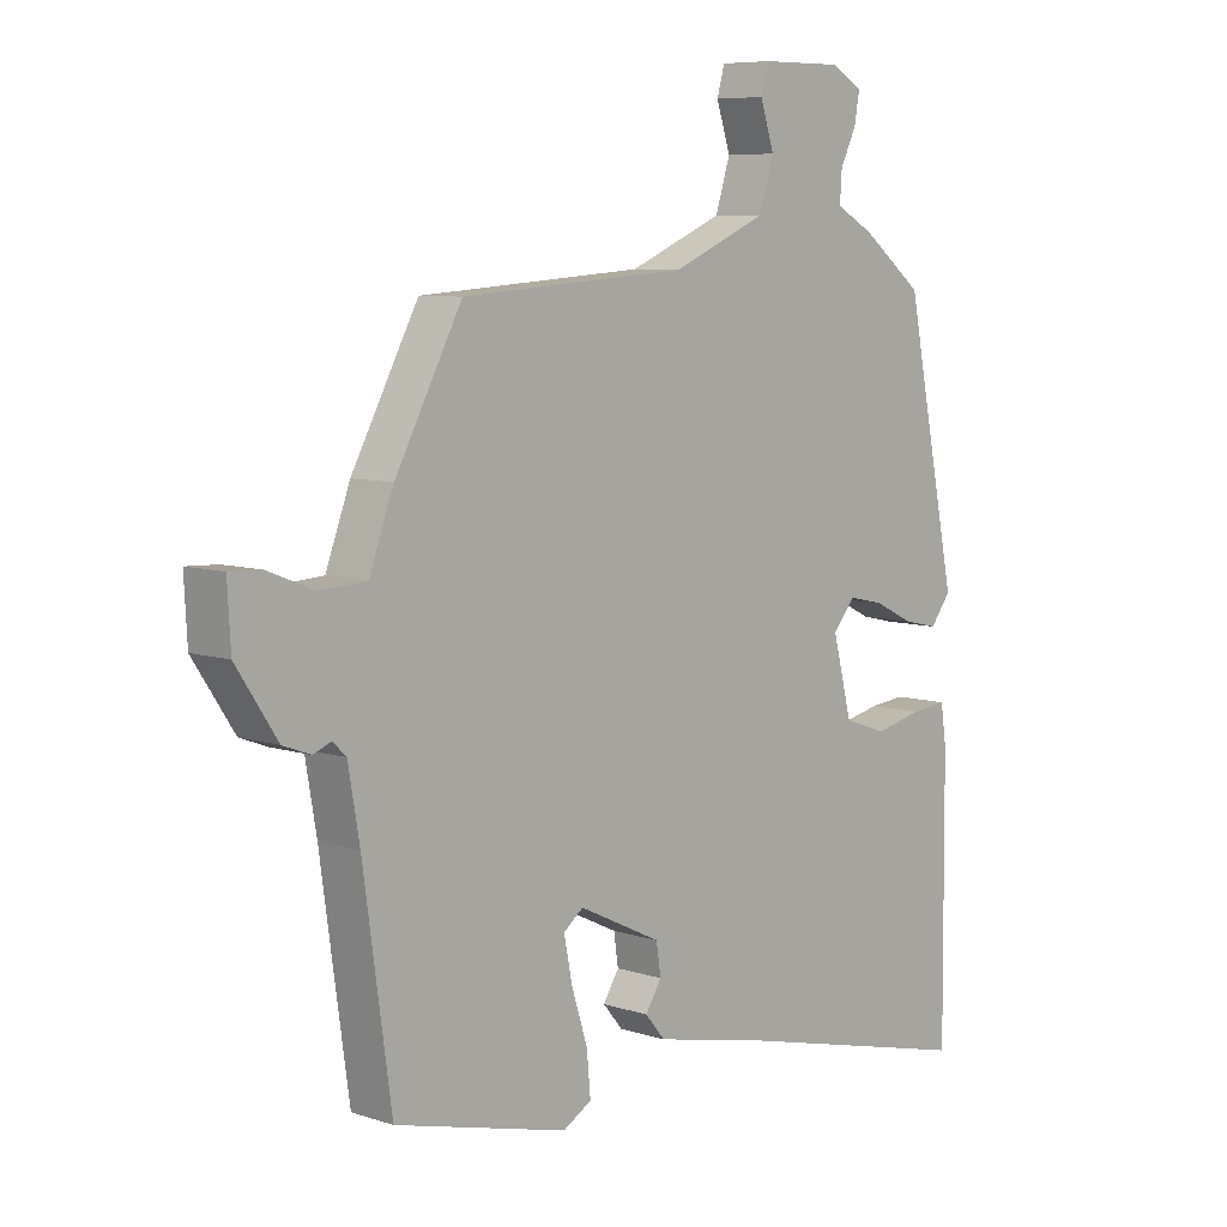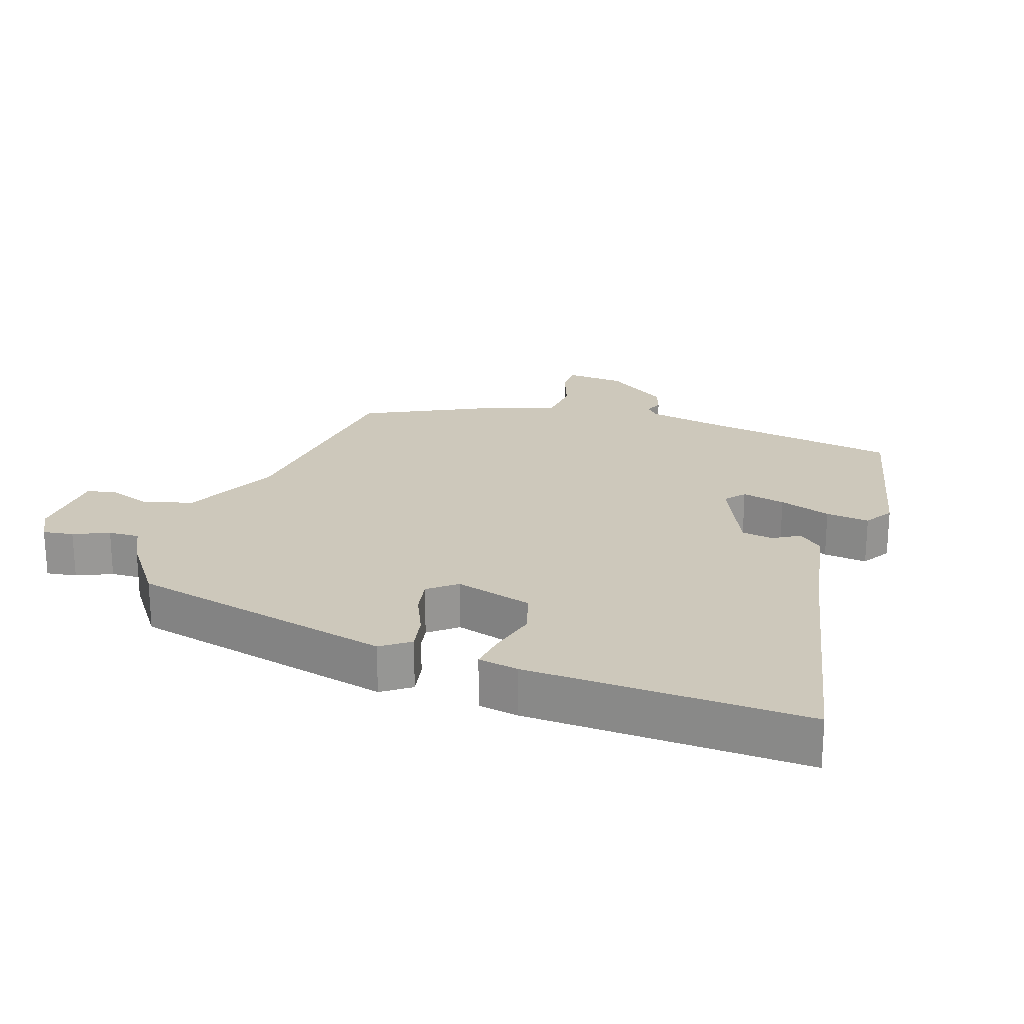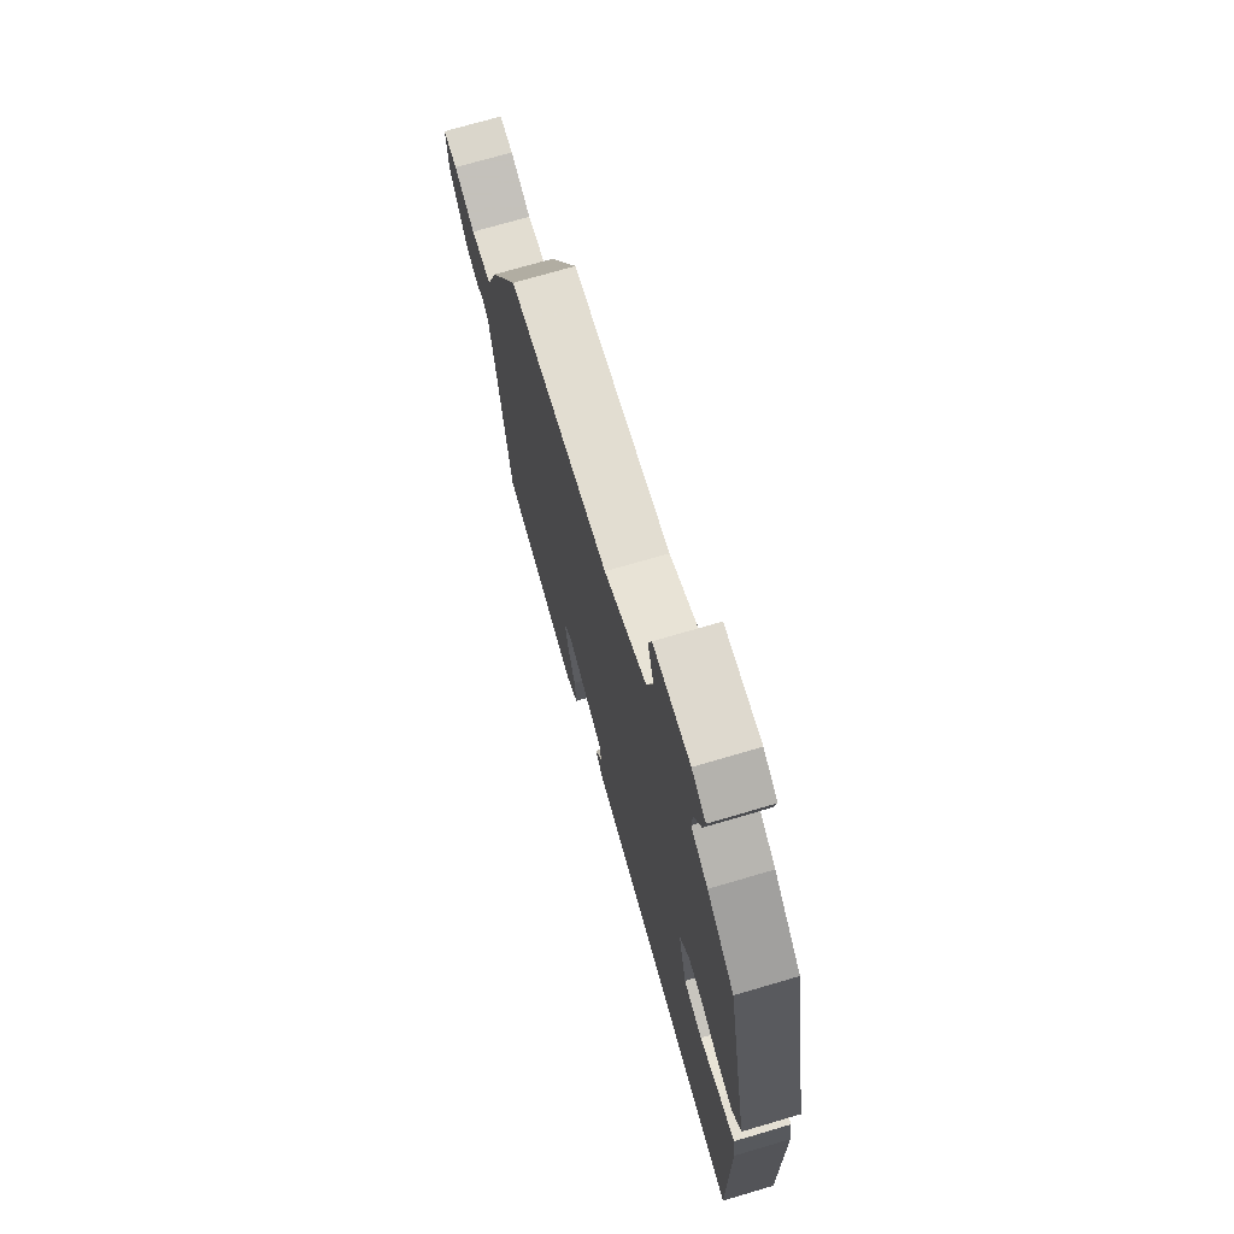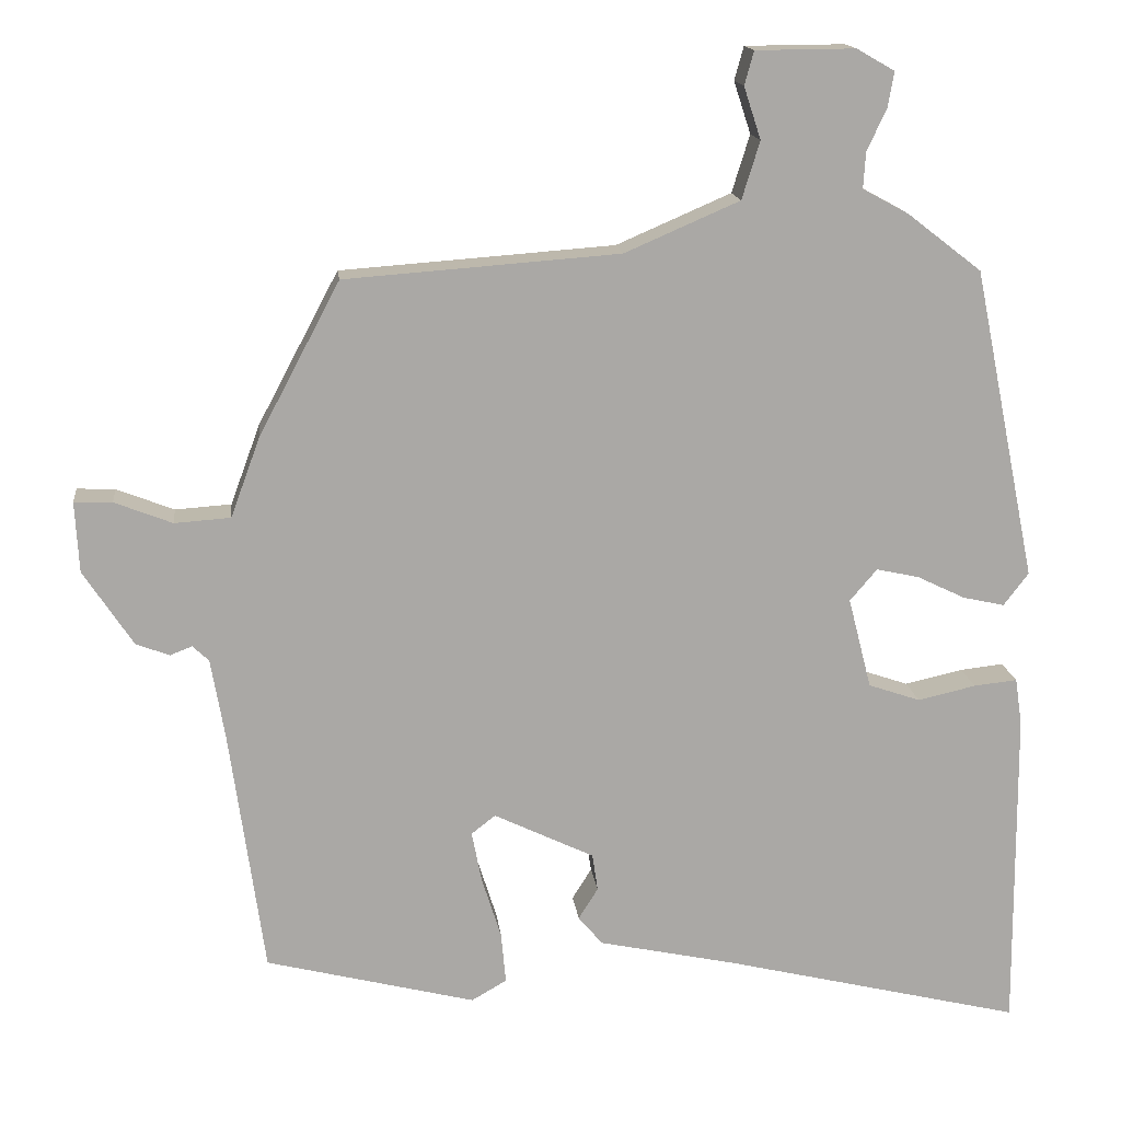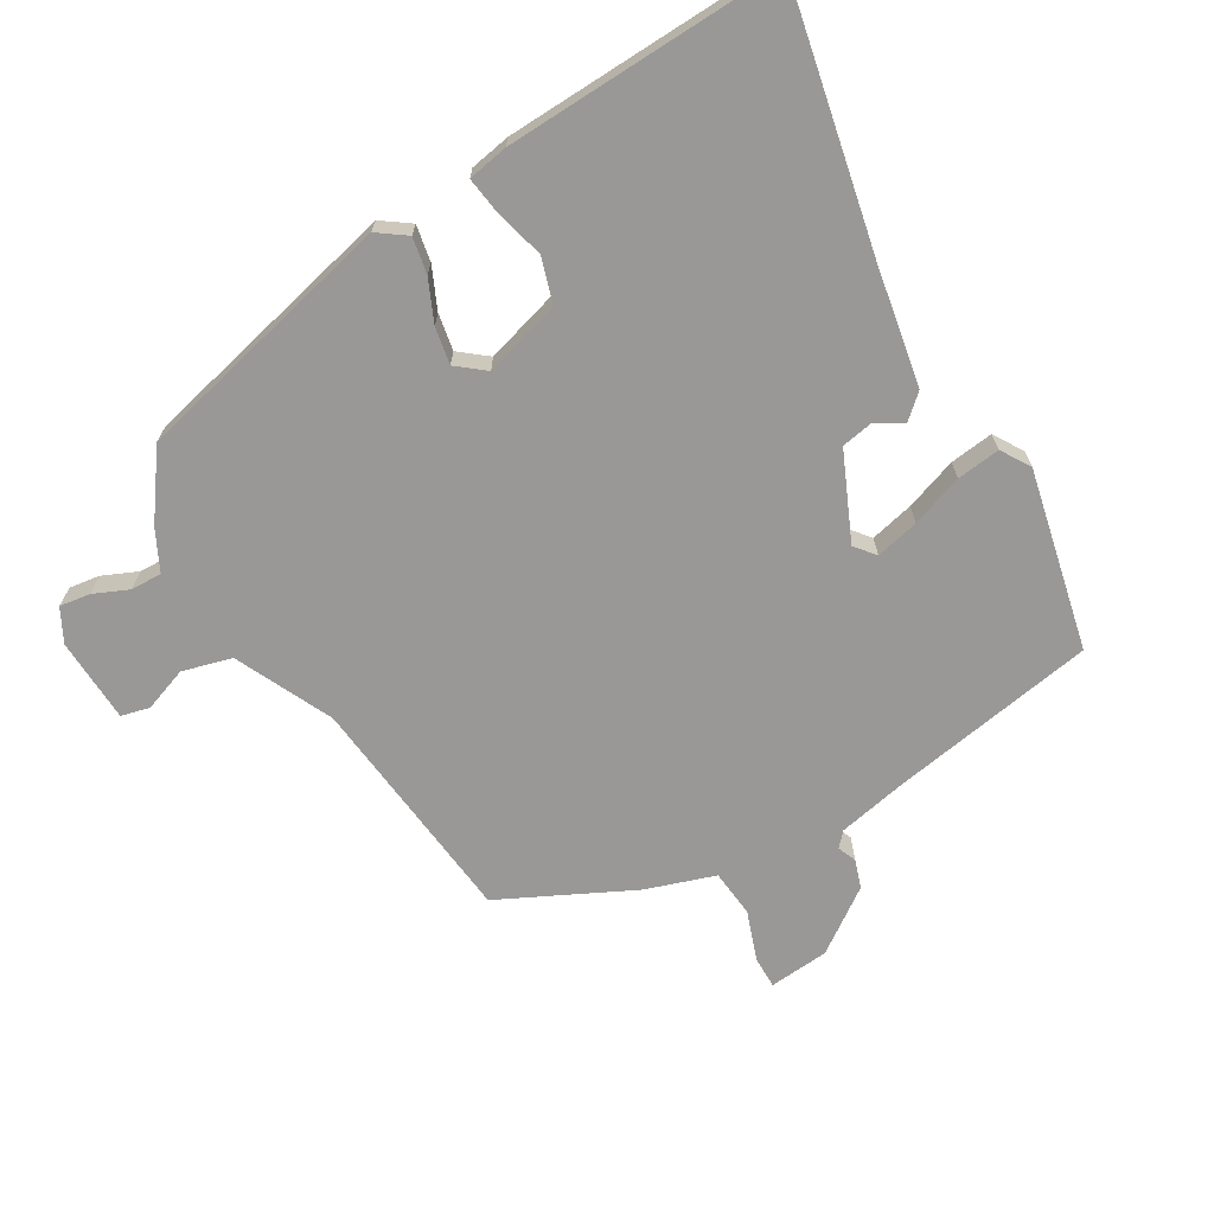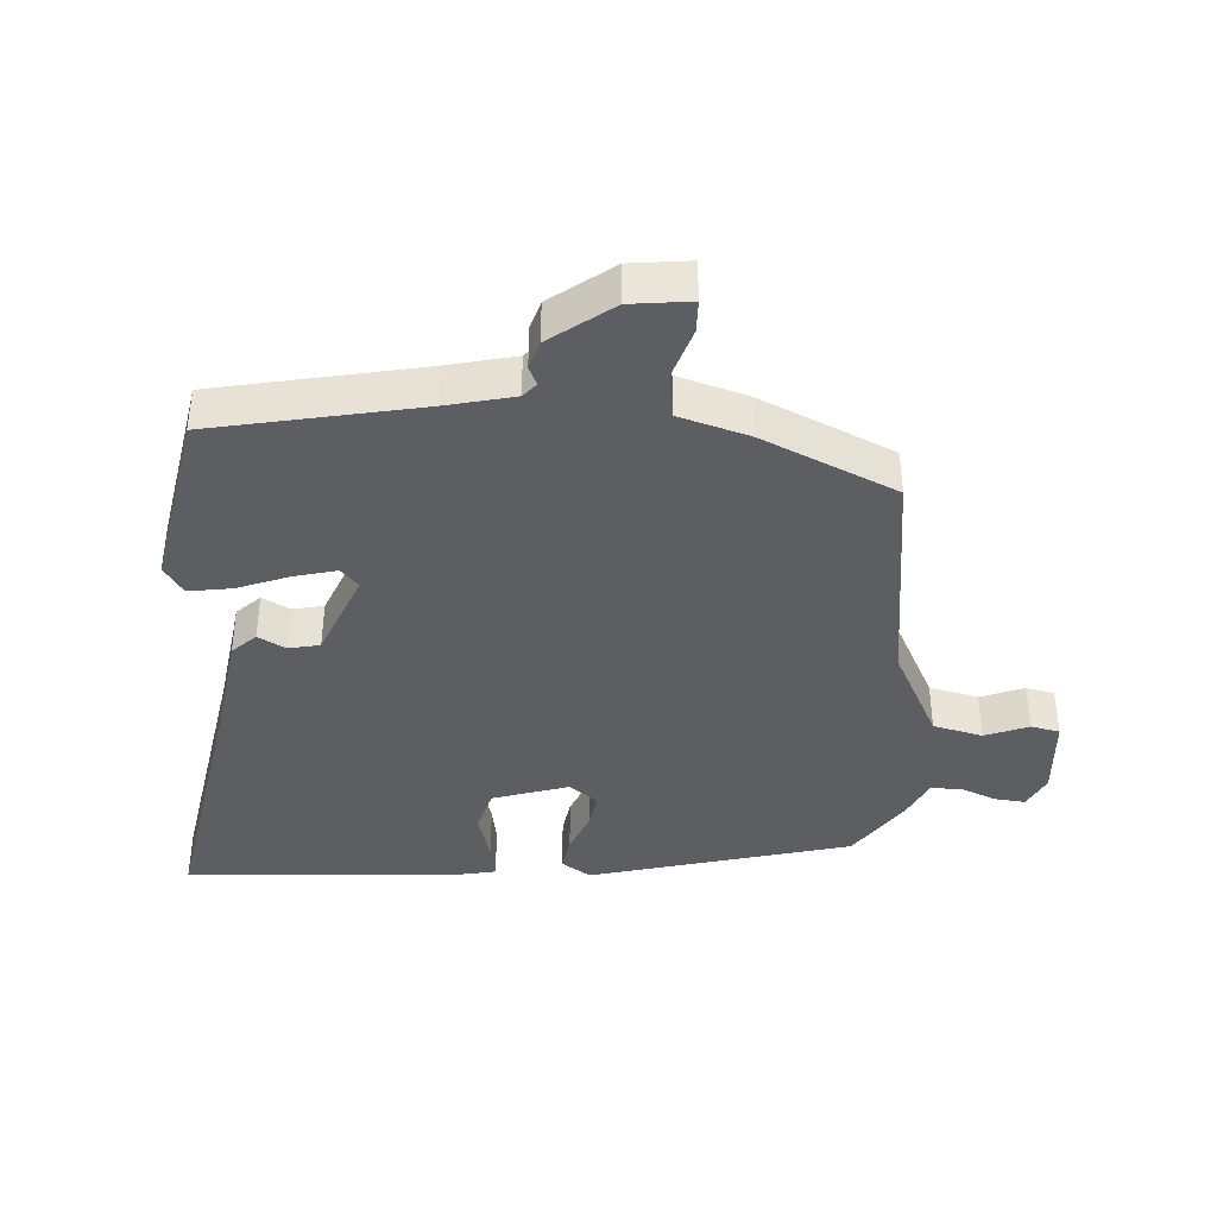
<metadata>
{"format":"obj","ext":"obj","renderer":"f3d","projection":"perspective","resolution":1024,"background":"white","views":[{"elev":7.4,"azim":-47.0,"up":"+Z"},{"elev":21.8,"azim":110.2,"up":"+Y"},{"elev":72.0,"azim":73.6,"up":"+Z"},{"elev":15.3,"azim":-6.6,"up":"+Z"},{"elev":-68.6,"azim":122.3,"up":"+Y"},{"elev":-39.3,"azim":-90.2,"up":"+Y"}]}
</metadata>
<code>
v 0.431 0.07 0.474
v 0.513 0.07 0.073
v 0.481 0.07 0.031
v 0.427 0.07 0.043
v 0.365 0.07 0.073
v 0.31 0.07 0.085
v 0.275 0.07 0.044
v 0.305 0.07 -0.073
v 0.372 0.07 -0.096
v 0.447 0.07 -0.079
v 0.503 0.07 -0.073
v 0.512 0.07 -0.134
v 0.515 0.07 -0.552
v 0.129 0.07 -0.459
v -0.049 0.07 -0.421
v -0.08 0.07 -0.384
v -0.055 0.07 -0.344
v -0.062 0.07 -0.296
v -0.191 0.07 -0.234
v -0.222 0.07 -0.258
v -0.209 0.07 -0.324
v -0.184 0.07 -0.403
v -0.178 0.07 -0.469
v -0.223 0.07 -0.495
v -0.493 0.07 -0.427
v -0.537 0.07 -0.112
v -0.555 0.07 -0.008
v -0.576 0.07 0.012
v -0.604 0.07 0.001
v -0.647 0.07 0.017
v -0.711 0.07 0.114
v -0.716 0.07 0.205
v -0.667 0.07 0.203
v -0.593 0.07 0.174
v -0.521 0.07 0.179
v -0.483 0.07 0.282
v -0.379 0.07 0.478
v -0.026 0.07 0.504
v 0.122 0.07 0.568
v 0.145 0.07 0.642
v 0.123 0.07 0.709
v 0.135 0.07 0.752
v 0.263 0.07 0.753
v 0.312 0.07 0.725
v 0.304 0.07 0.679
v 0.279 0.07 0.627
v 0.276 0.07 0.58
v 0.335 0.07 0.548
v 0.431 0 0.474
v 0.513 0 0.073
v 0.481 0 0.031
v 0.427 0 0.043
v 0.365 0 0.073
v 0.31 0 0.085
v 0.275 0 0.044
v 0.305 0 -0.073
v 0.372 0 -0.096
v 0.447 0 -0.079
v 0.503 0 -0.073
v 0.512 0 -0.134
v 0.515 0 -0.552
v 0.129 0 -0.459
v -0.049 0 -0.421
v -0.08 0 -0.384
v -0.055 0 -0.344
v -0.062 0 -0.296
v -0.191 0 -0.234
v -0.222 0 -0.258
v -0.209 0 -0.324
v -0.184 0 -0.403
v -0.178 0 -0.469
v -0.223 0 -0.495
v -0.493 0 -0.427
v -0.537 0 -0.112
v -0.555 0 -0.008
v -0.576 0 0.012
v -0.604 0 0.001
v -0.647 0 0.017
v -0.711 0 0.114
v -0.716 0 0.205
v -0.667 0 0.203
v -0.593 0 0.174
v -0.521 0 0.179
v -0.483 0 0.282
v -0.379 0 0.478
v -0.026 0 0.504
v 0.122 0 0.568
v 0.145 0 0.642
v 0.123 0 0.709
v 0.135 0 0.752
v 0.263 0 0.753
v 0.312 0 0.725
v 0.304 0 0.679
v 0.279 0 0.627
v 0.276 0 0.58
v 0.335 0 0.548
f 47 48 1 2
f 43 44 45 46
f 43 46 47
f 40 41 42 43
f 39 40 43 47
f 38 39 47 2
f 35 36 37 38
f 31 32 33 34
f 31 34 35
f 28 29 30 31
f 28 31 35
f 27 28 35 38
f 23 24 25 26
f 21 22 23 26
f 20 21 26 27
f 19 20 27 38
f 14 15 16 17
f 14 17 18
f 13 14 18
f 9 10 11 12
f 9 12 13 18
f 2 3 4 5
f 2 5 6
f 38 2 6
f 19 38 6 7
f 8 9 18 19
f 7 8 19
f 50 49 96 95
f 94 93 92 91
f 95 94 91
f 91 90 89 88
f 95 91 88 87
f 50 95 87 86
f 86 85 84 83
f 82 81 80 79
f 83 82 79
f 79 78 77 76
f 83 79 76
f 86 83 76 75
f 74 73 72 71
f 74 71 70 69
f 75 74 69 68
f 86 75 68 67
f 65 64 63 62
f 66 65 62
f 66 62 61
f 60 59 58 57
f 66 61 60 57
f 53 52 51 50
f 54 53 50
f 54 50 86
f 55 54 86 67
f 67 66 57 56
f 67 56 55
f 1 49 50 2
f 2 50 51 3
f 3 51 52 4
f 4 52 53 5
f 5 53 54 6
f 6 54 55 7
f 7 55 56 8
f 8 56 57 9
f 9 57 58 10
f 10 58 59 11
f 11 59 60 12
f 12 60 61 13
f 13 61 62 14
f 14 62 63 15
f 15 63 64 16
f 16 64 65 17
f 17 65 66 18
f 18 66 67 19
f 19 67 68 20
f 20 68 69 21
f 21 69 70 22
f 22 70 71 23
f 23 71 72 24
f 24 72 73 25
f 25 73 74 26
f 26 74 75 27
f 27 75 76 28
f 28 76 77 29
f 29 77 78 30
f 30 78 79 31
f 31 79 80 32
f 32 80 81 33
f 33 81 82 34
f 34 82 83 35
f 35 83 84 36
f 36 84 85 37
f 37 85 86 38
f 38 86 87 39
f 39 87 88 40
f 40 88 89 41
f 41 89 90 42
f 42 90 91 43
f 43 91 92 44
f 44 92 93 45
f 45 93 94 46
f 46 94 95 47
f 47 95 96 48
f 48 96 49 1

</code>
